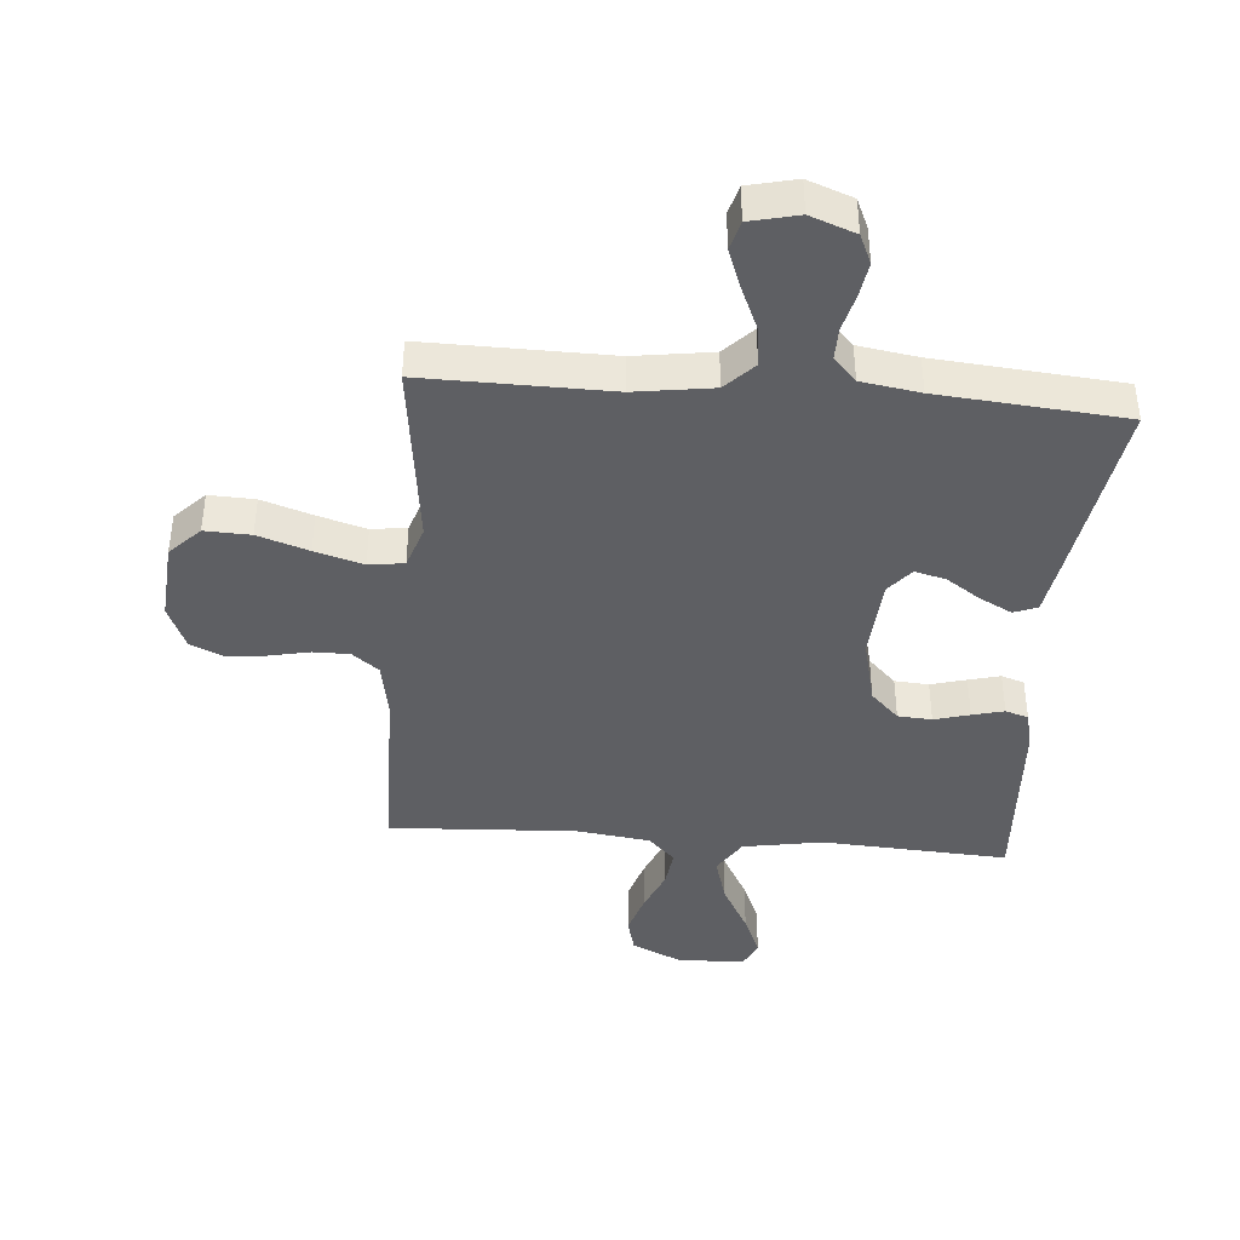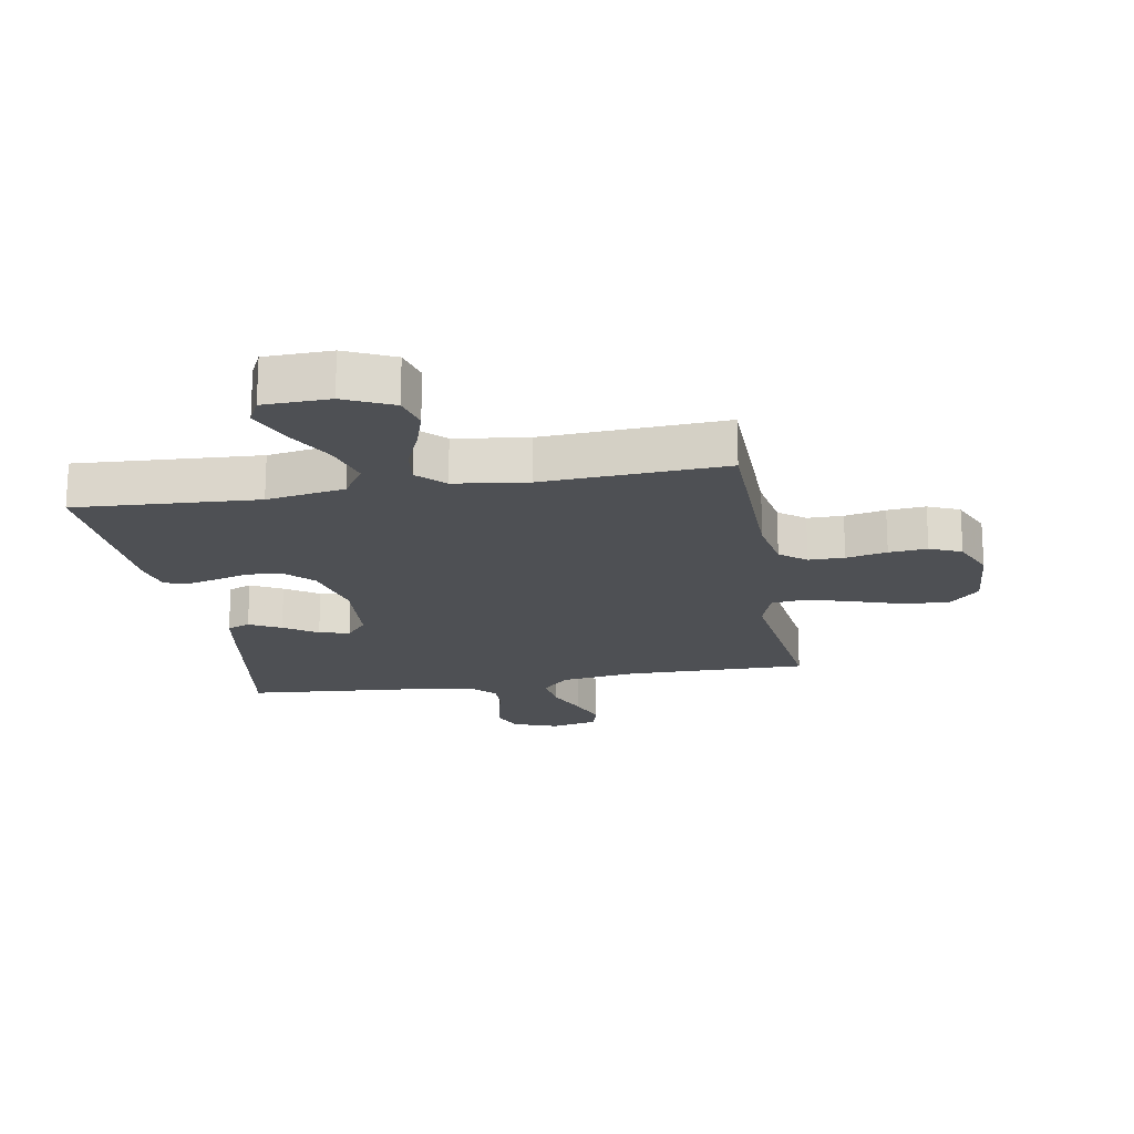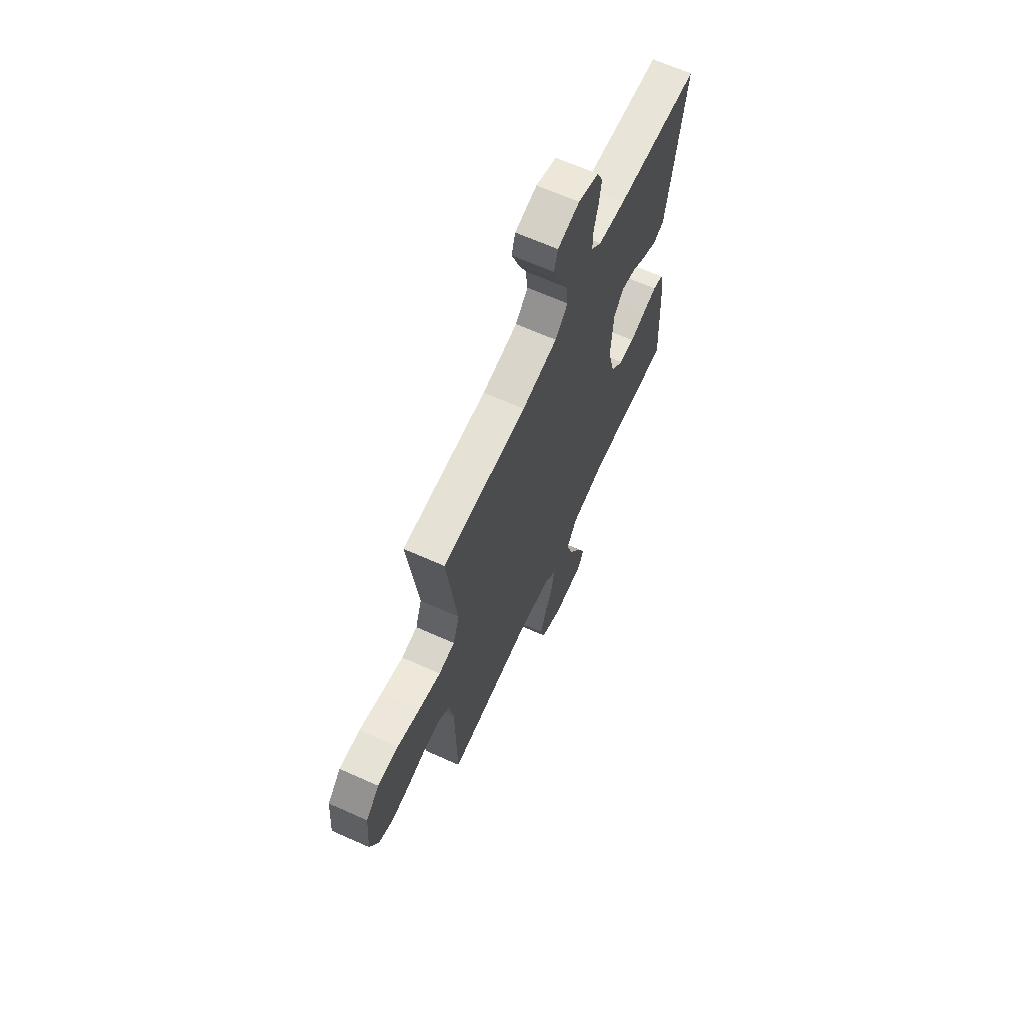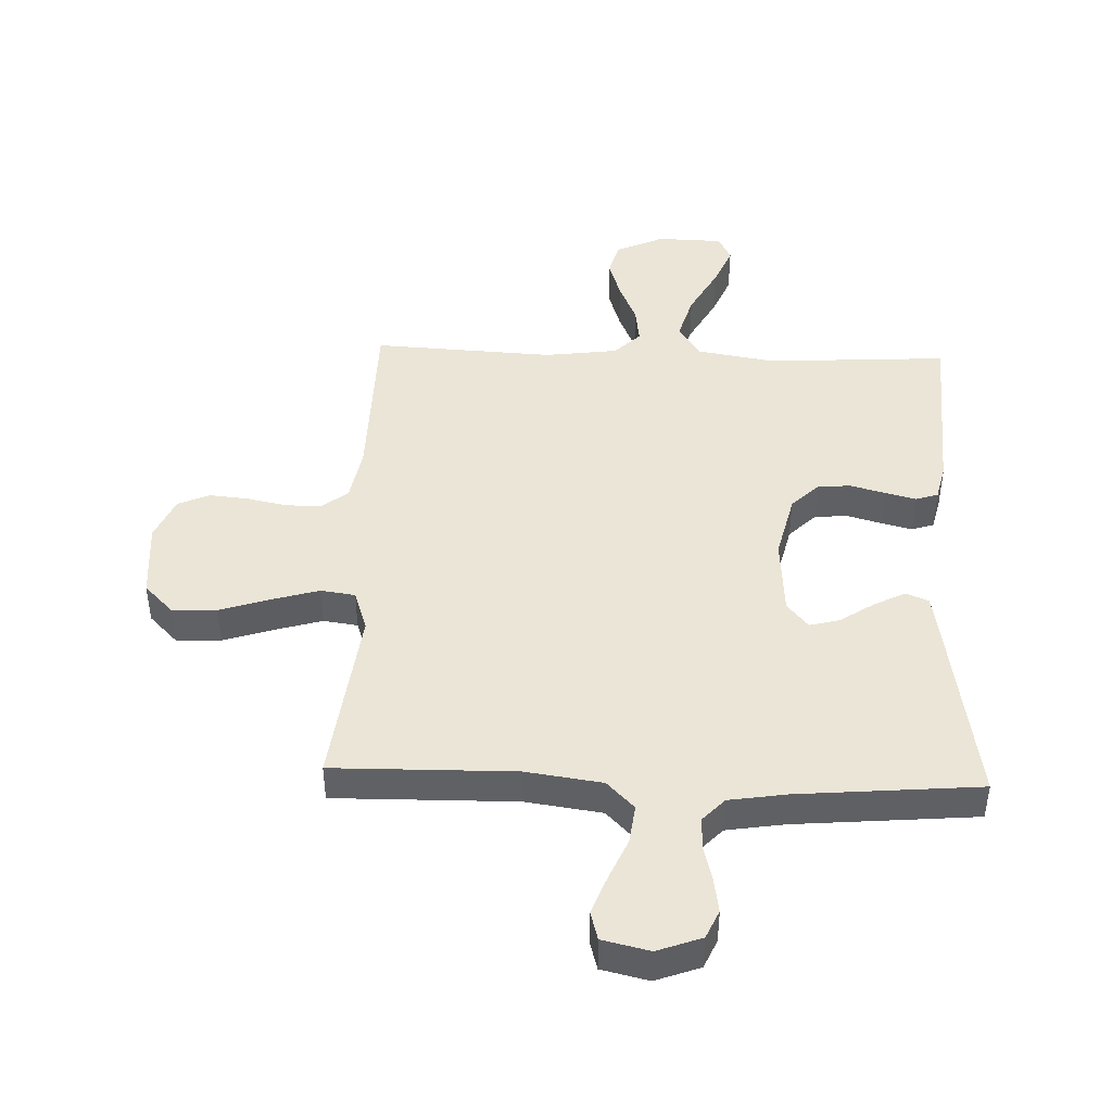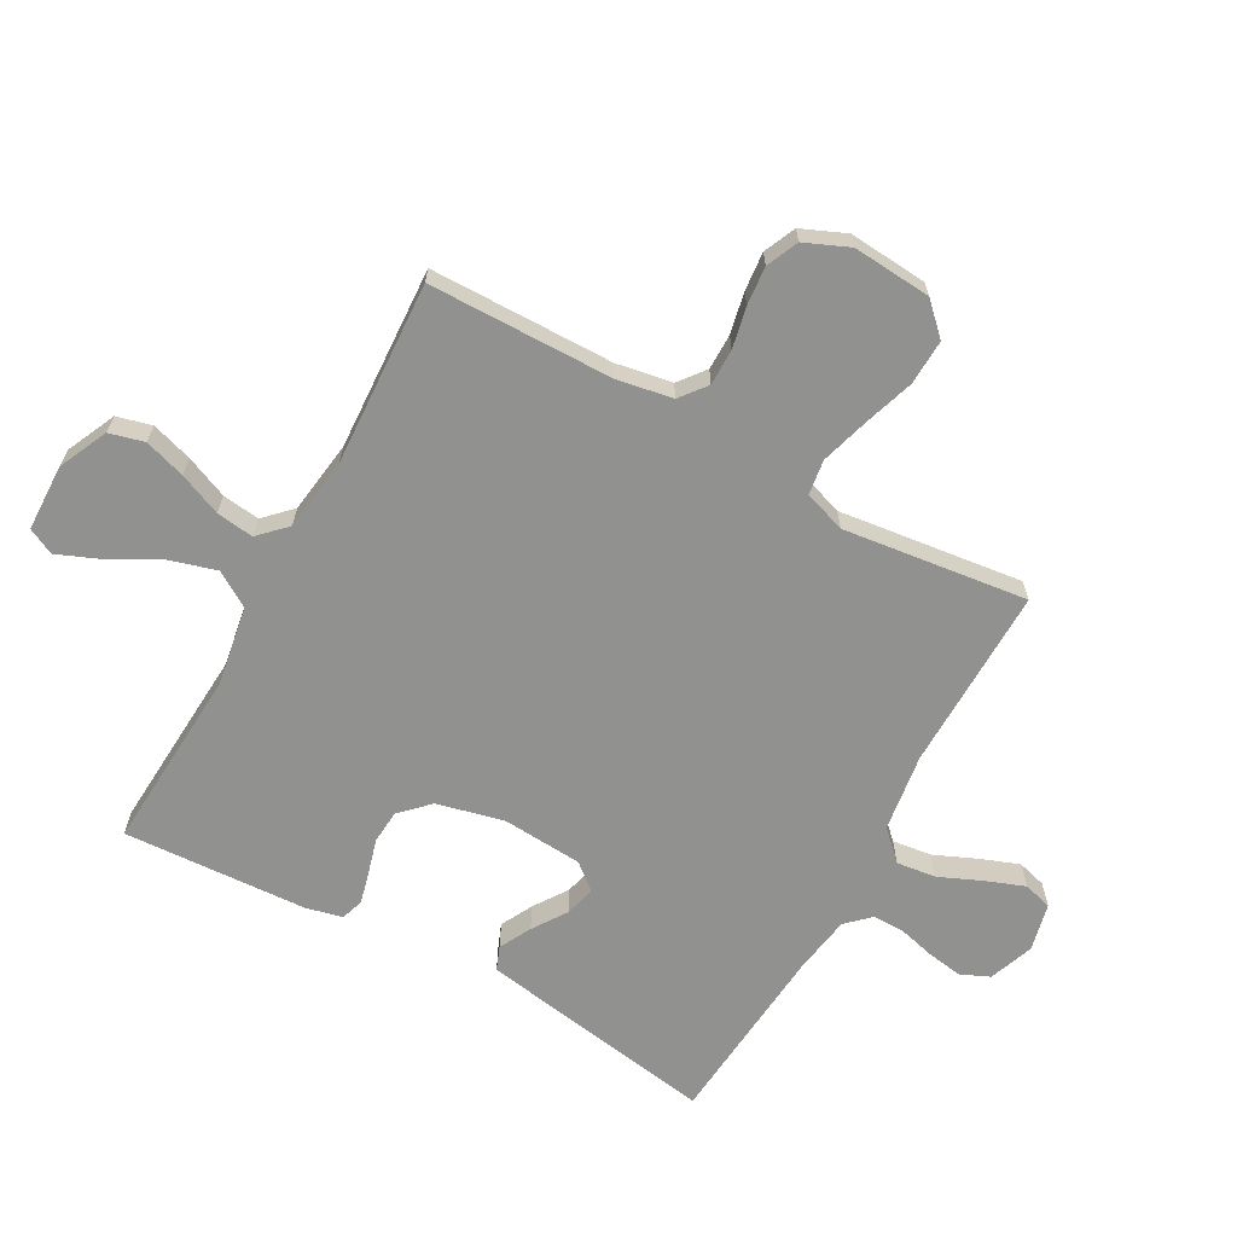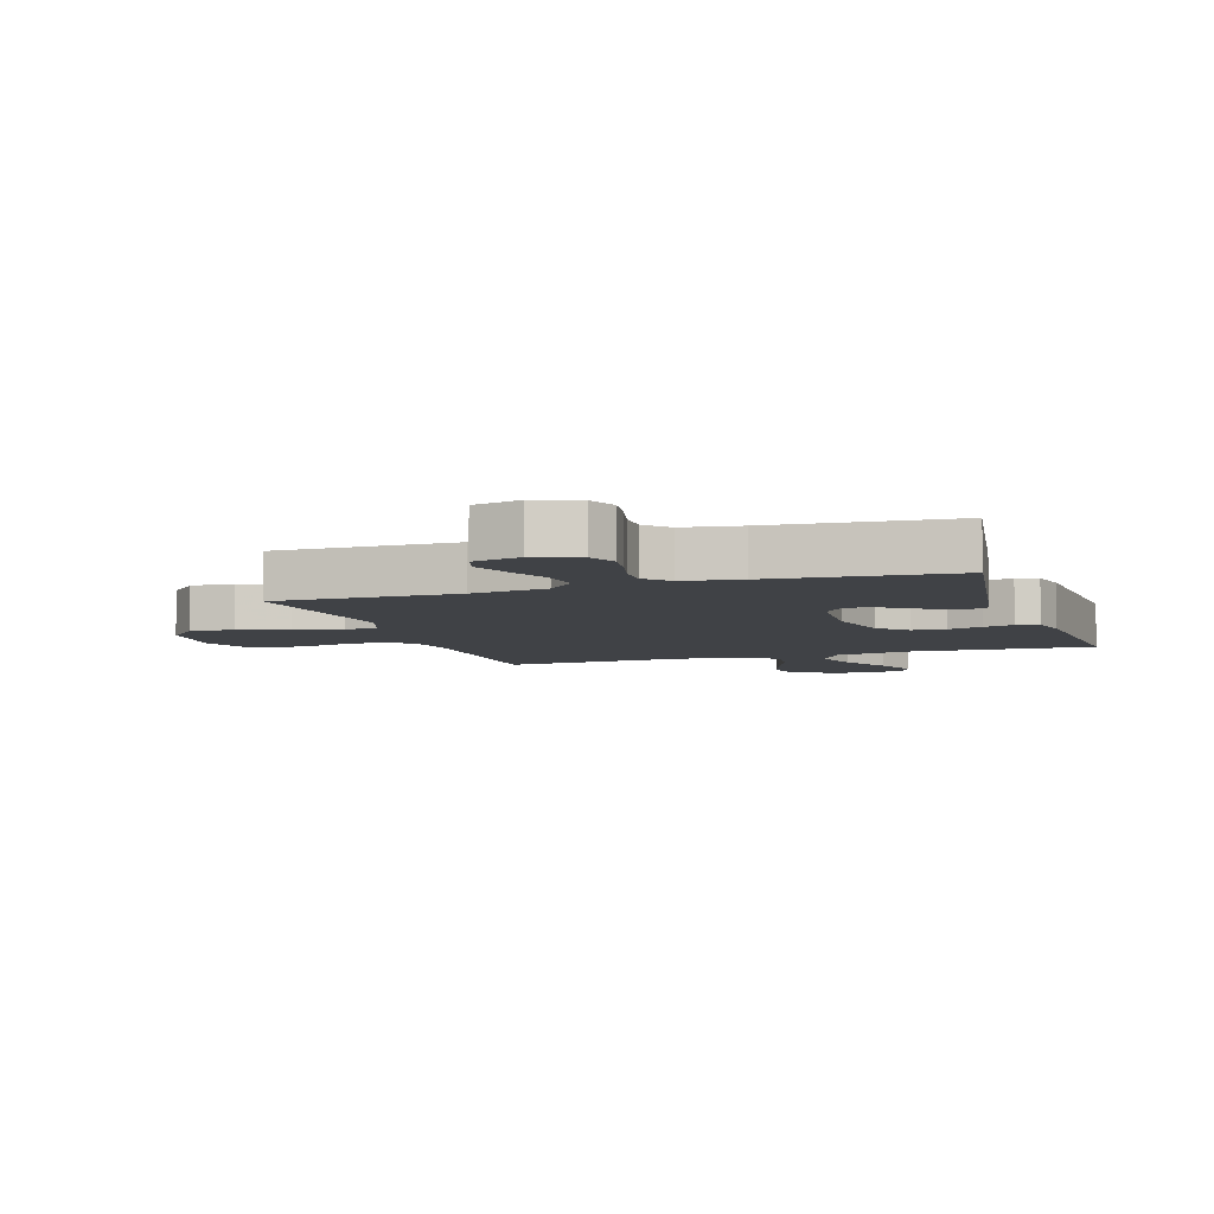
<metadata>
{"format":"obj","ext":"obj","renderer":"f3d","projection":"perspective","resolution":1024,"background":"white","views":[{"elev":-41.3,"azim":-4.6,"up":"+Y"},{"elev":-19.0,"azim":-170.1,"up":"+Y"},{"elev":65.9,"azim":-65.8,"up":"+Z"},{"elev":44.2,"azim":2.1,"up":"+Y"},{"elev":-66.0,"azim":-119.0,"up":"+Y"},{"elev":-6.5,"azim":18.3,"up":"+Y"}]}
</metadata>
<code>
v 0.5 0.07 0.5
v 0.452 0.07 0.2
v 0.437 0.07 0.111
v 0.399 0.07 0.096
v 0.347 0.07 0.123
v 0.292 0.07 0.16
v 0.242 0.07 0.173
v 0.207 0.07 0.131
v 0.198 0.07 0
v 0.224 0.07 -0.109
v 0.269 0.07 -0.154
v 0.324 0.07 -0.158
v 0.381 0.07 -0.142
v 0.432 0.07 -0.129
v 0.469 0.07 -0.141
v 0.483 0.07 -0.2
v 0.5 0.07 -0.5
v 0.2 0.07 -0.482
v 0.071 0.07 -0.504
v 0.035 0.07 -0.561
v 0.057 0.07 -0.637
v 0.101 0.07 -0.718
v 0.13 0.07 -0.788
v 0.109 0.07 -0.831
v 0 0.07 -0.834
v -0.08 0.07 -0.797
v -0.095 0.07 -0.74
v -0.074 0.07 -0.673
v -0.045 0.07 -0.604
v -0.037 0.07 -0.543
v -0.08 0.07 -0.5
v -0.2 0.07 -0.484
v -0.5 0.07 -0.5
v -0.504 0.07 -0.2
v -0.52 0.07 -0.109
v -0.563 0.07 -0.075
v -0.622 0.07 -0.075
v -0.689 0.07 -0.089
v -0.752 0.07 -0.095
v -0.804 0.07 -0.072
v -0.835 0.07 0
v -0.825 0.07 0.128
v -0.777 0.07 0.177
v -0.703 0.07 0.174
v -0.621 0.07 0.147
v -0.543 0.07 0.124
v -0.486 0.07 0.132
v -0.463 0.07 0.2
v -0.5 0.07 0.5
v -0.2 0.07 0.496
v -0.074 0.07 0.514
v -0.029 0.07 0.56
v -0.037 0.07 0.624
v -0.067 0.07 0.693
v -0.091 0.07 0.757
v -0.078 0.07 0.804
v 0 0.07 0.822
v 0.073 0.07 0.795
v 0.094 0.07 0.748
v 0.085 0.07 0.691
v 0.07 0.07 0.632
v 0.069 0.07 0.579
v 0.105 0.07 0.541
v 0.2 0.07 0.526
v 0.5 0 0.5
v 0.452 0 0.2
v 0.437 0 0.111
v 0.399 0 0.096
v 0.347 0 0.123
v 0.292 0 0.16
v 0.242 0 0.173
v 0.207 0 0.131
v 0.198 0 0
v 0.224 0 -0.109
v 0.269 0 -0.154
v 0.324 0 -0.158
v 0.381 0 -0.142
v 0.432 0 -0.129
v 0.469 0 -0.141
v 0.483 0 -0.2
v 0.5 0 -0.5
v 0.2 0 -0.482
v 0.071 0 -0.504
v 0.035 0 -0.561
v 0.057 0 -0.637
v 0.101 0 -0.718
v 0.13 0 -0.788
v 0.109 0 -0.831
v 0 0 -0.834
v -0.08 0 -0.797
v -0.095 0 -0.74
v -0.074 0 -0.673
v -0.045 0 -0.604
v -0.037 0 -0.543
v -0.08 0 -0.5
v -0.2 0 -0.484
v -0.5 0 -0.5
v -0.504 0 -0.2
v -0.52 0 -0.109
v -0.563 0 -0.075
v -0.622 0 -0.075
v -0.689 0 -0.089
v -0.752 0 -0.095
v -0.804 0 -0.072
v -0.835 0 0
v -0.825 0 0.128
v -0.777 0 0.177
v -0.703 0 0.174
v -0.621 0 0.147
v -0.543 0 0.124
v -0.486 0 0.132
v -0.463 0 0.2
v -0.5 0 0.5
v -0.2 0 0.496
v -0.074 0 0.514
v -0.029 0 0.56
v -0.037 0 0.624
v -0.067 0 0.693
v -0.091 0 0.757
v -0.078 0 0.804
v 0 0 0.822
v 0.073 0 0.795
v 0.094 0 0.748
v 0.085 0 0.691
v 0.07 0 0.632
v 0.069 0 0.579
v 0.105 0 0.541
v 0.2 0 0.526
f 58 59 60 61
f 58 61 62
f 57 58 62
f 56 57 62
f 53 54 55 56
f 53 56 62
f 52 53 62 63
f 48 49 50
f 47 48 50 51
f 42 43 44 45
f 42 45 46
f 41 42 46
f 40 41 46 47
f 37 38 39 40
f 36 37 40 47
f 32 33 34
f 31 32 34 35
f 26 27 28 29
f 24 25 26 29
f 24 29 30
f 21 22 23 24
f 20 21 24 30
f 19 20 30 31
f 15 16 17 18
f 12 13 14 15
f 12 15 18 19
f 3 4 5 6
f 1 2 3 6
f 64 1 6 7
f 51 52 63 64
f 51 64 7 8
f 35 36 47 51
f 35 51 8 9
f 31 35 9 10
f 11 12 19 31
f 10 11 31
f 125 124 123 122
f 126 125 122
f 126 122 121
f 126 121 120
f 120 119 118 117
f 126 120 117
f 127 126 117 116
f 114 113 112
f 115 114 112 111
f 109 108 107 106
f 110 109 106
f 110 106 105
f 111 110 105 104
f 104 103 102 101
f 111 104 101 100
f 98 97 96
f 99 98 96 95
f 93 92 91 90
f 93 90 89 88
f 94 93 88
f 88 87 86 85
f 94 88 85 84
f 95 94 84 83
f 82 81 80 79
f 79 78 77 76
f 83 82 79 76
f 70 69 68 67
f 70 67 66 65
f 71 70 65 128
f 128 127 116 115
f 72 71 128 115
f 115 111 100 99
f 73 72 115 99
f 74 73 99 95
f 95 83 76 75
f 95 75 74
f 1 65 66 2
f 2 66 67 3
f 3 67 68 4
f 4 68 69 5
f 5 69 70 6
f 6 70 71 7
f 7 71 72 8
f 8 72 73 9
f 9 73 74 10
f 10 74 75 11
f 11 75 76 12
f 12 76 77 13
f 13 77 78 14
f 14 78 79 15
f 15 79 80 16
f 16 80 81 17
f 17 81 82 18
f 18 82 83 19
f 19 83 84 20
f 20 84 85 21
f 21 85 86 22
f 22 86 87 23
f 23 87 88 24
f 24 88 89 25
f 25 89 90 26
f 26 90 91 27
f 27 91 92 28
f 28 92 93 29
f 29 93 94 30
f 30 94 95 31
f 31 95 96 32
f 32 96 97 33
f 33 97 98 34
f 34 98 99 35
f 35 99 100 36
f 36 100 101 37
f 37 101 102 38
f 38 102 103 39
f 39 103 104 40
f 40 104 105 41
f 41 105 106 42
f 42 106 107 43
f 43 107 108 44
f 44 108 109 45
f 45 109 110 46
f 46 110 111 47
f 47 111 112 48
f 48 112 113 49
f 49 113 114 50
f 50 114 115 51
f 51 115 116 52
f 52 116 117 53
f 53 117 118 54
f 54 118 119 55
f 55 119 120 56
f 56 120 121 57
f 57 121 122 58
f 58 122 123 59
f 59 123 124 60
f 60 124 125 61
f 61 125 126 62
f 62 126 127 63
f 63 127 128 64
f 64 128 65 1

</code>
